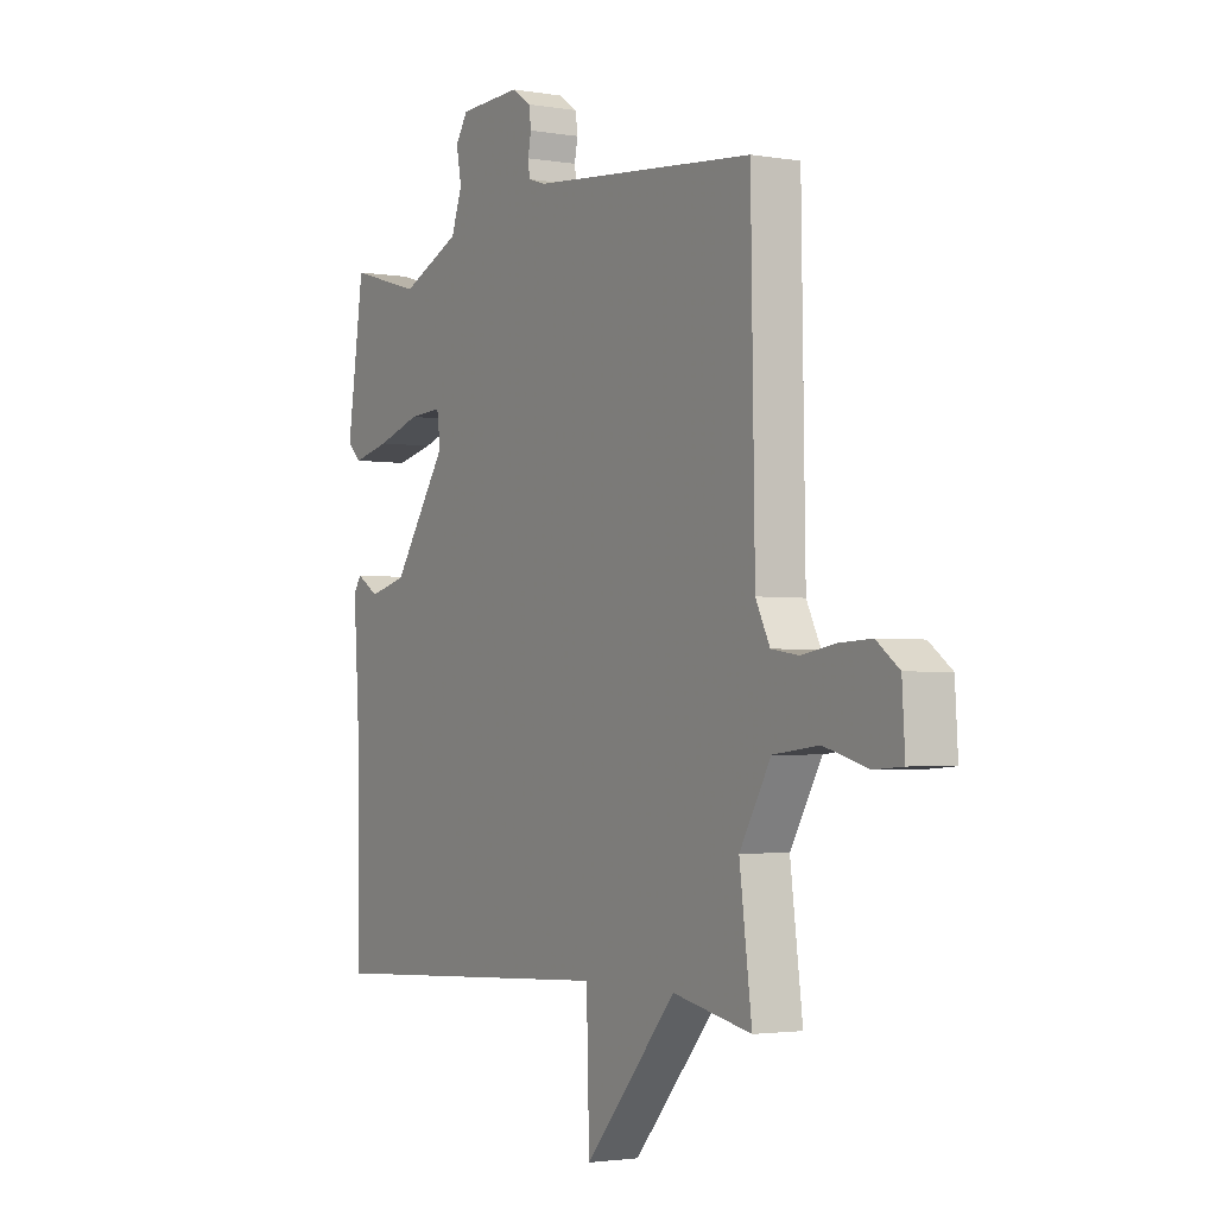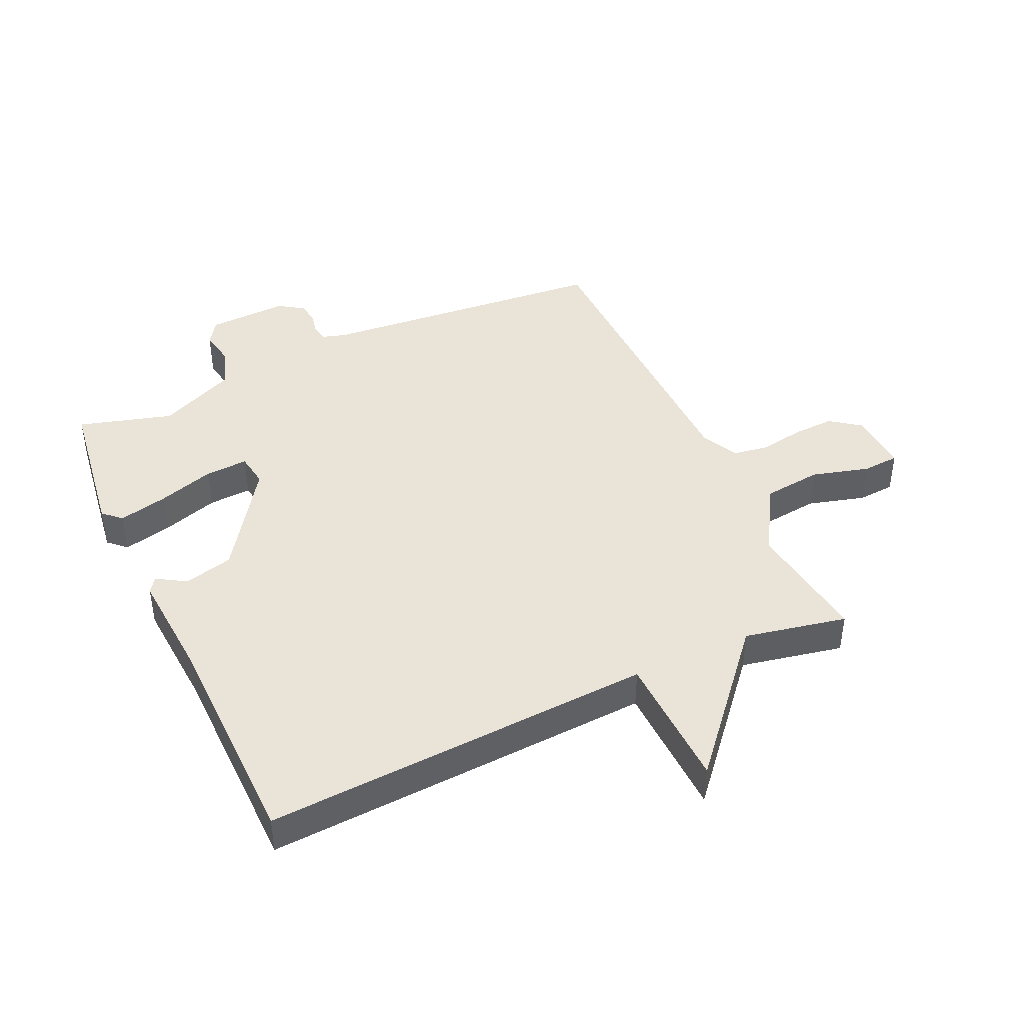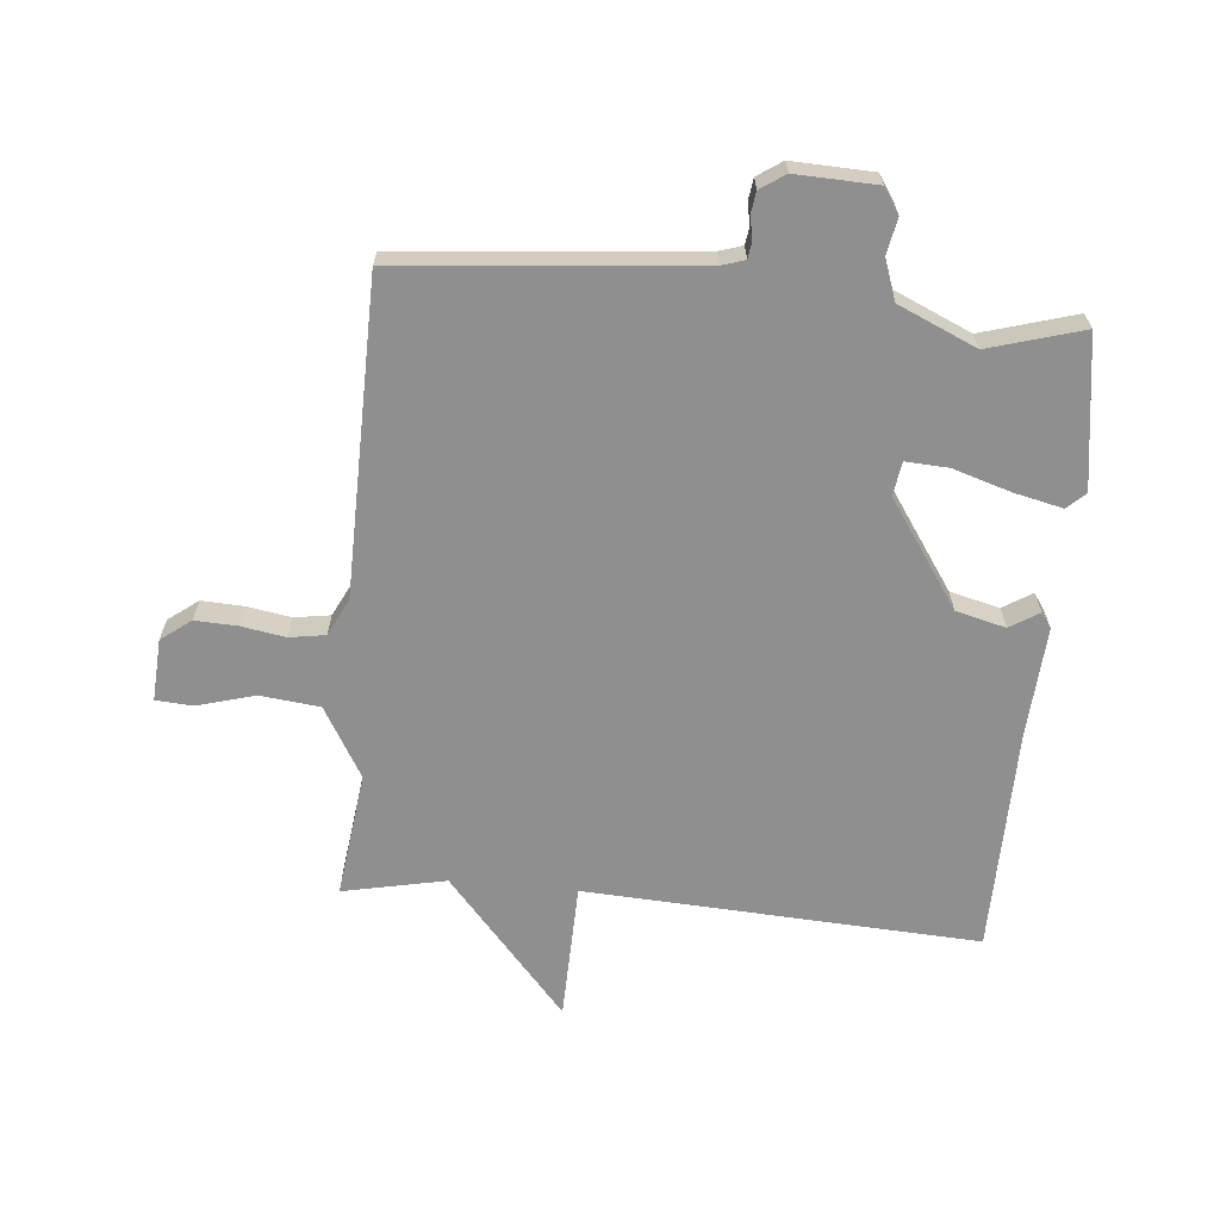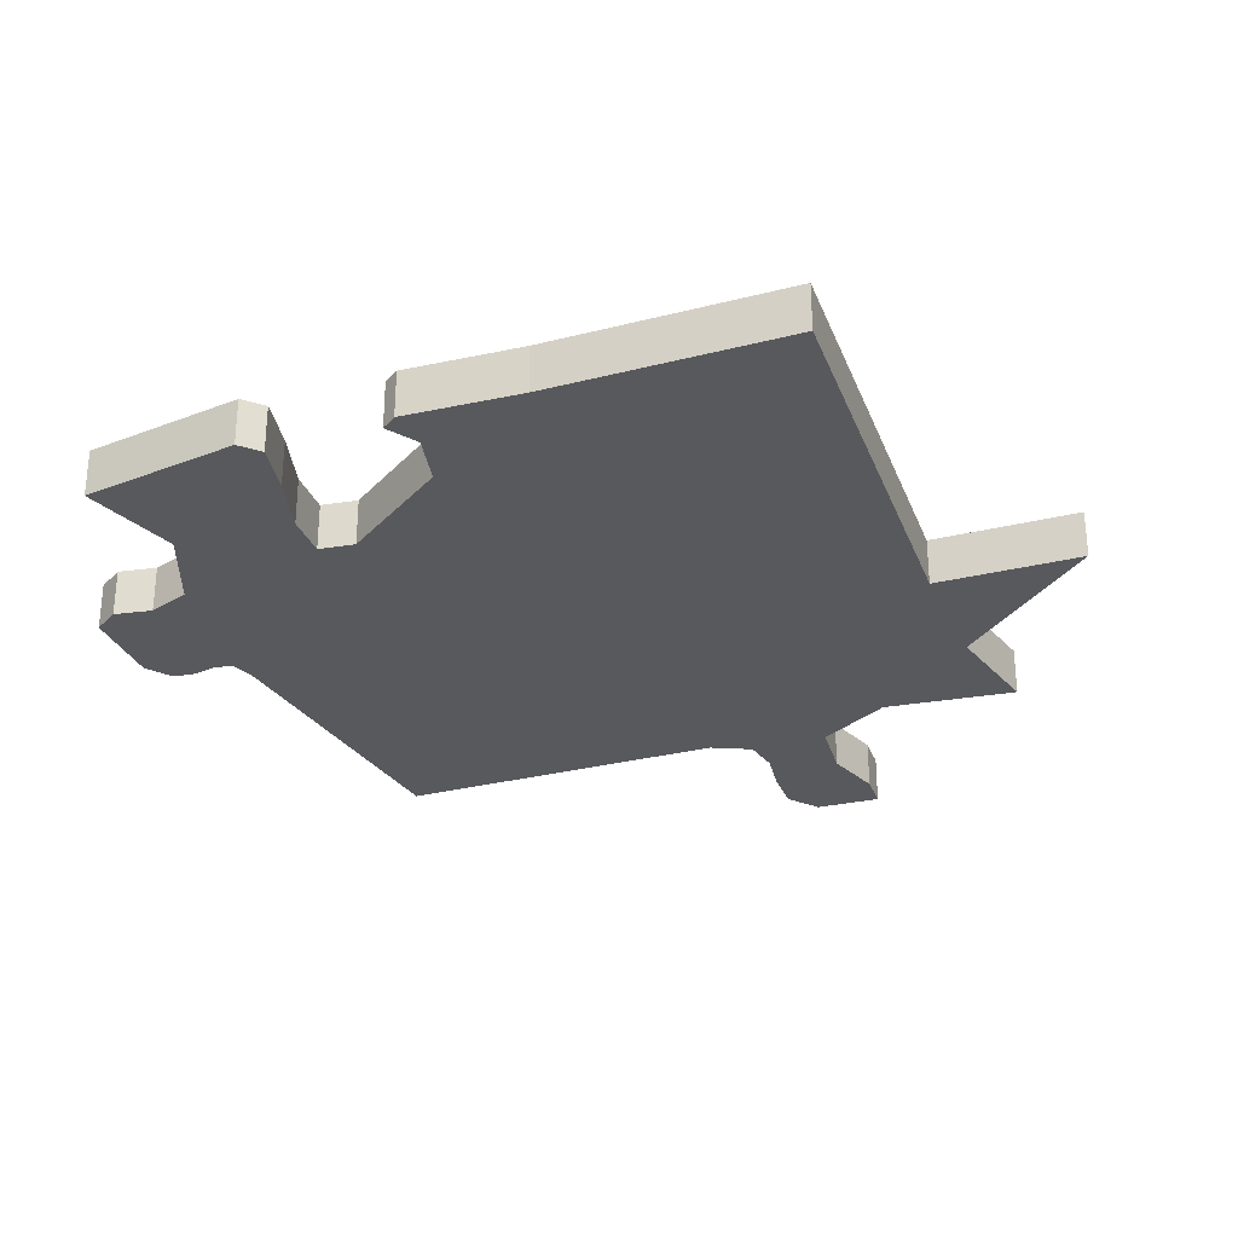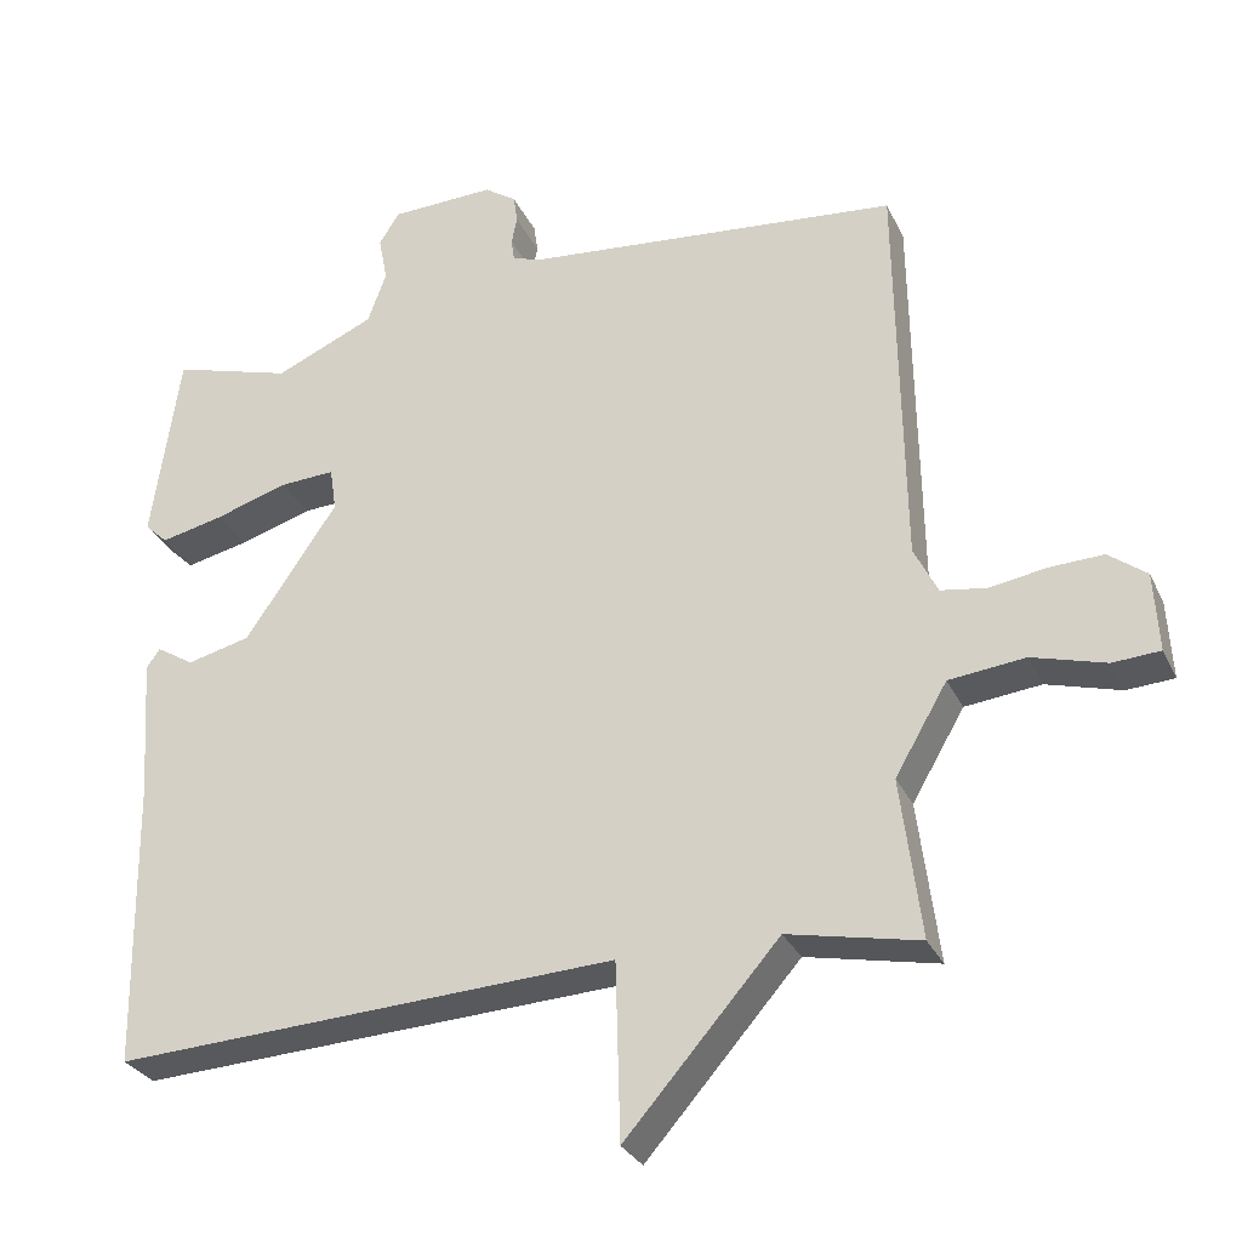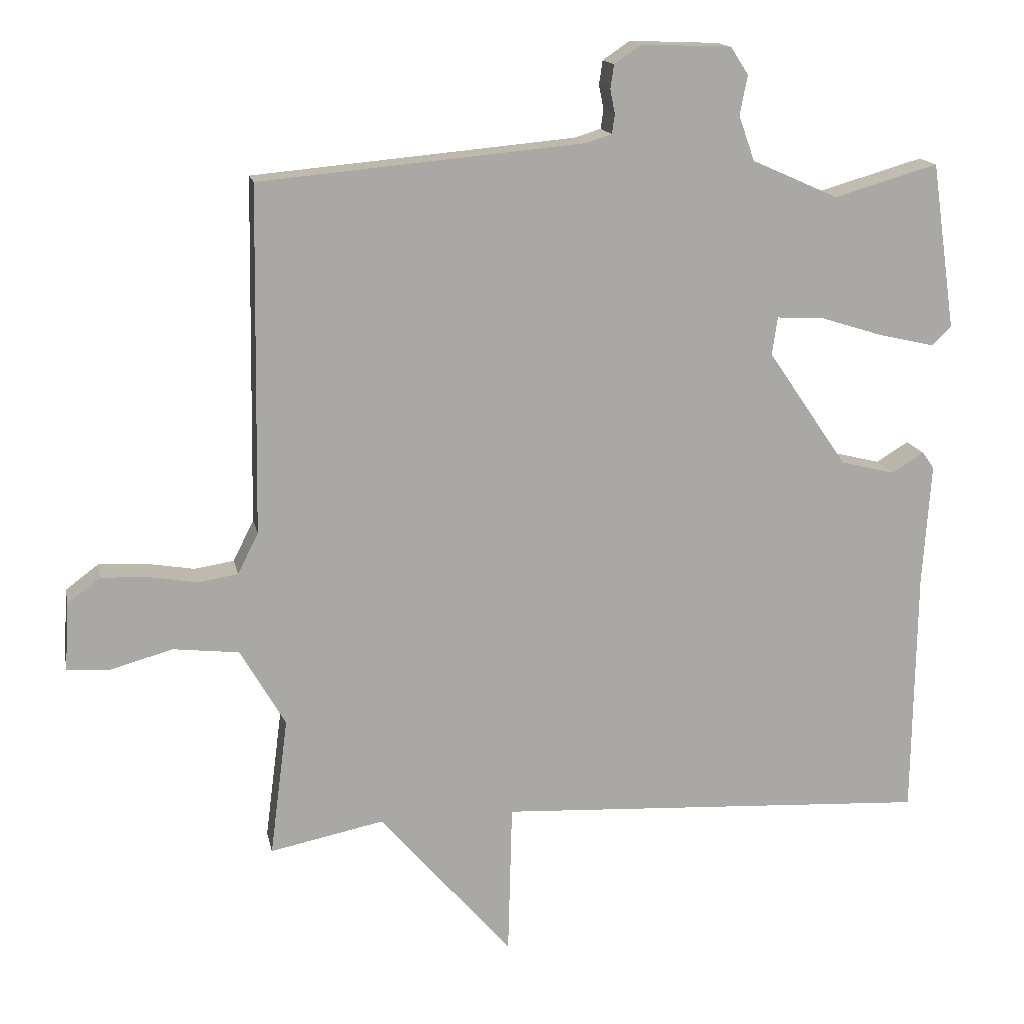
<metadata>
{"format":"obj","ext":"obj","renderer":"f3d","projection":"perspective","resolution":1024,"background":"white","views":[{"elev":-2.5,"azim":-121.1,"up":"+Z"},{"elev":43.2,"azim":155.2,"up":"+Y"},{"elev":-65.4,"azim":-5.2,"up":"+Y"},{"elev":-29.0,"azim":111.7,"up":"+Y"},{"elev":-29.3,"azim":-158.5,"up":"+Z"},{"elev":15.1,"azim":-11.3,"up":"+Z"}]}
</metadata>
<code>
v 0.5 0.07 -0.5
v -0.134 0.07 -0.466
v -0.14 0.07 -0.688
v -0.334 0.07 -0.466
v -0.5 0.07 -0.5
v -0.474 0.07 -0.298
v -0.54 0.07 -0.185
v -0.636 0.07 -0.174
v -0.729 0.07 -0.2
v -0.789 0.07 -0.196
v -0.783 0.07 -0.096
v -0.735 0.07 -0.06
v -0.667 0.07 -0.063
v -0.596 0.07 -0.075
v -0.538 0.07 -0.066
v -0.508 0.07 -0.006
v -0.5 0.07 0.5
v -0.027 0.07 0.543
v 0.011 0.07 0.555
v 0.015 0.07 0.583
v 0.008 0.07 0.618
v 0.013 0.07 0.653
v 0.053 0.07 0.68
v 0.184 0.07 0.675
v 0.21 0.07 0.635
v 0.199 0.07 0.577
v 0.222 0.07 0.512
v 0.348 0.07 0.456
v 0.5 0.07 0.5
v 0.535 0.07 0.257
v 0.506 0.07 0.23
v 0.427 0.07 0.248
v 0.335 0.07 0.277
v 0.265 0.07 0.281
v 0.257 0.07 0.226
v 0.373 0.07 0.056
v 0.453 0.07 0.036
v 0.5 0.07 0.065
v 0.517 0.07 0.041
v 0.505 0.07 -0.137
v 0.5 0 -0.5
v -0.134 0 -0.466
v -0.14 0 -0.688
v -0.334 0 -0.466
v -0.5 0 -0.5
v -0.474 0 -0.298
v -0.54 0 -0.185
v -0.636 0 -0.174
v -0.729 0 -0.2
v -0.789 0 -0.196
v -0.783 0 -0.096
v -0.735 0 -0.06
v -0.667 0 -0.063
v -0.596 0 -0.075
v -0.538 0 -0.066
v -0.508 0 -0.006
v -0.5 0 0.5
v -0.027 0 0.543
v 0.011 0 0.555
v 0.015 0 0.583
v 0.008 0 0.618
v 0.013 0 0.653
v 0.053 0 0.68
v 0.184 0 0.675
v 0.21 0 0.635
v 0.199 0 0.577
v 0.222 0 0.512
v 0.348 0 0.456
v 0.5 0 0.5
v 0.535 0 0.257
v 0.506 0 0.23
v 0.427 0 0.248
v 0.335 0 0.277
v 0.265 0 0.281
v 0.257 0 0.226
v 0.373 0 0.056
v 0.453 0 0.036
v 0.5 0 0.065
v 0.517 0 0.041
v 0.505 0 -0.137
f 37 38 39 40
f 40 1 2
f 37 40 2
f 36 37 2
f 35 36 2
f 34 35 2
f 31 32 33
f 30 31 33
f 29 30 33
f 28 29 33
f 27 28 33 34
f 26 27 34 2
f 24 25 26
f 23 24 26
f 22 23 26
f 21 22 26
f 20 21 26
f 19 20 26 2
f 16 17 18
f 18 19 2
f 16 18 2
f 15 16 2
f 12 13 14
f 11 12 14
f 10 11 14
f 9 10 14
f 8 9 14
f 7 8 14 15
f 2 3 4
f 15 2 4
f 7 15 4
f 6 7 4
f 4 5 6
f 80 79 78 77
f 42 41 80
f 42 80 77
f 42 77 76
f 42 76 75
f 42 75 74
f 73 72 71
f 73 71 70
f 73 70 69
f 73 69 68
f 74 73 68 67
f 42 74 67 66
f 66 65 64
f 66 64 63
f 66 63 62
f 66 62 61
f 66 61 60
f 42 66 60 59
f 58 57 56
f 42 59 58
f 42 58 56
f 42 56 55
f 54 53 52
f 54 52 51
f 54 51 50
f 54 50 49
f 54 49 48
f 55 54 48 47
f 44 43 42
f 44 42 55
f 44 55 47
f 44 47 46
f 46 45 44
f 1 41 42 2
f 2 42 43 3
f 3 43 44 4
f 4 44 45 5
f 5 45 46 6
f 6 46 47 7
f 7 47 48 8
f 8 48 49 9
f 9 49 50 10
f 10 50 51 11
f 11 51 52 12
f 12 52 53 13
f 13 53 54 14
f 14 54 55 15
f 15 55 56 16
f 16 56 57 17
f 17 57 58 18
f 18 58 59 19
f 19 59 60 20
f 20 60 61 21
f 21 61 62 22
f 22 62 63 23
f 23 63 64 24
f 24 64 65 25
f 25 65 66 26
f 26 66 67 27
f 27 67 68 28
f 28 68 69 29
f 29 69 70 30
f 30 70 71 31
f 31 71 72 32
f 32 72 73 33
f 33 73 74 34
f 34 74 75 35
f 35 75 76 36
f 36 76 77 37
f 37 77 78 38
f 38 78 79 39
f 39 79 80 40
f 40 80 41 1

</code>
